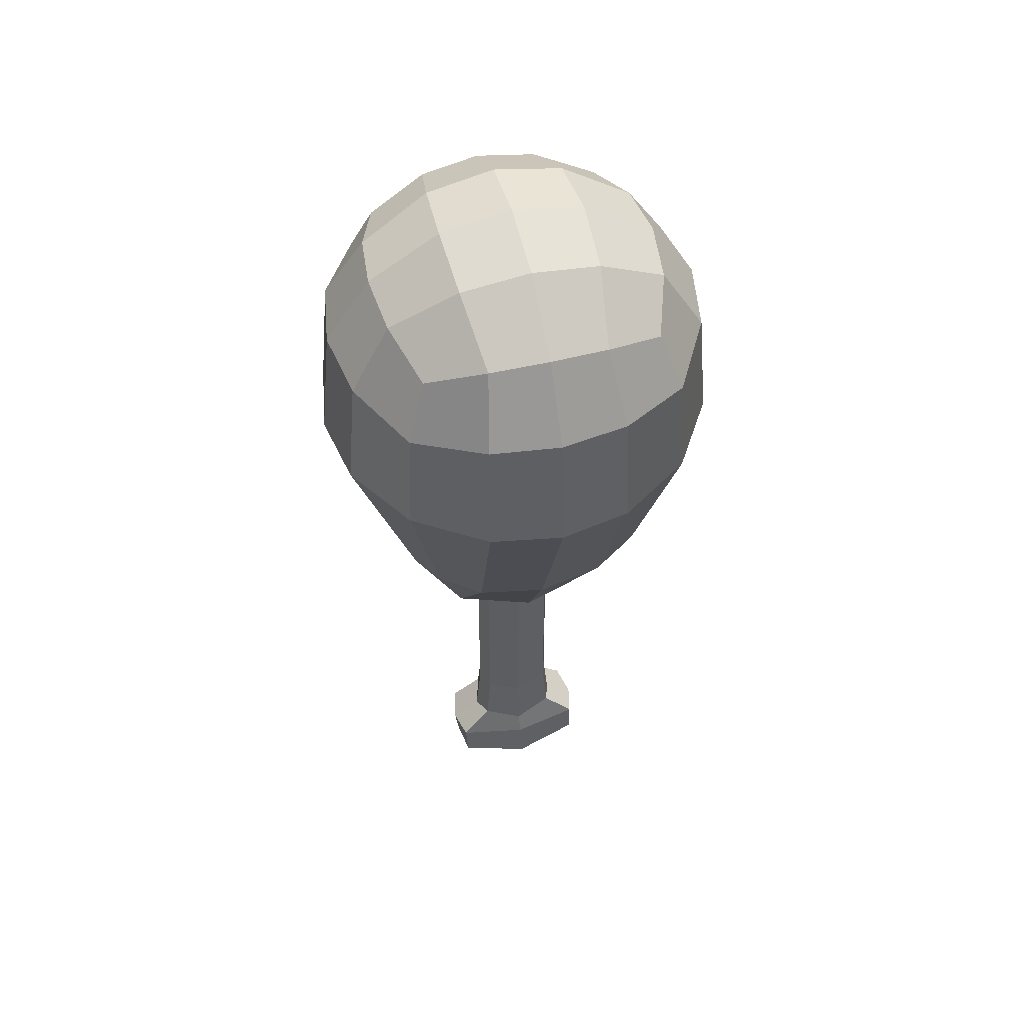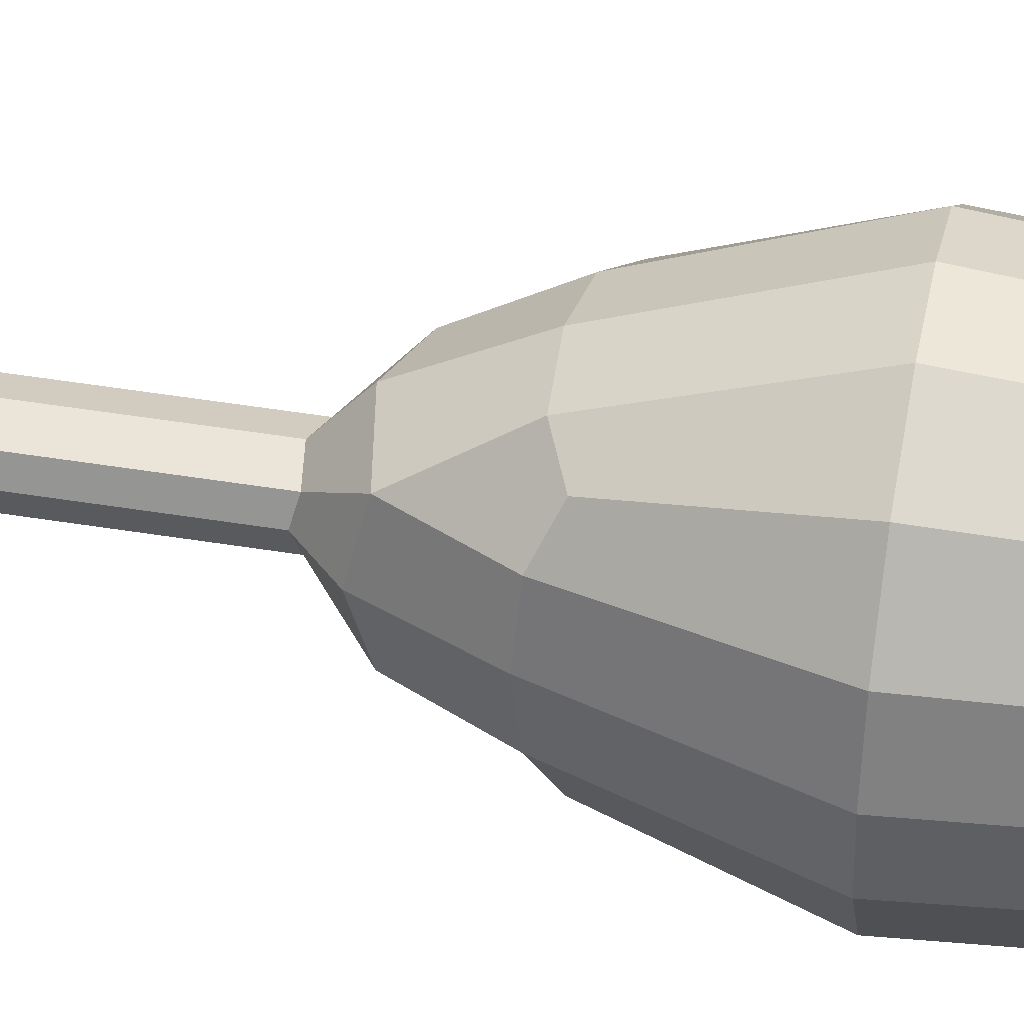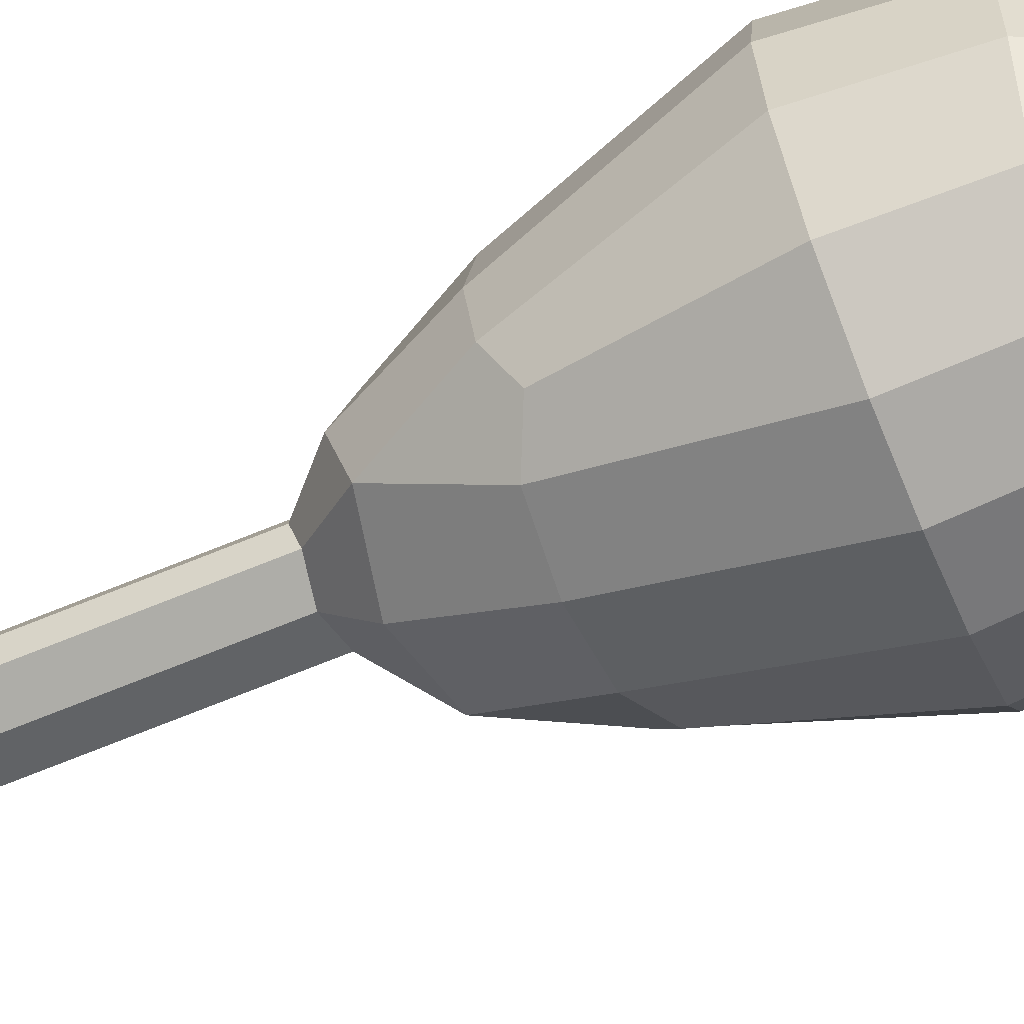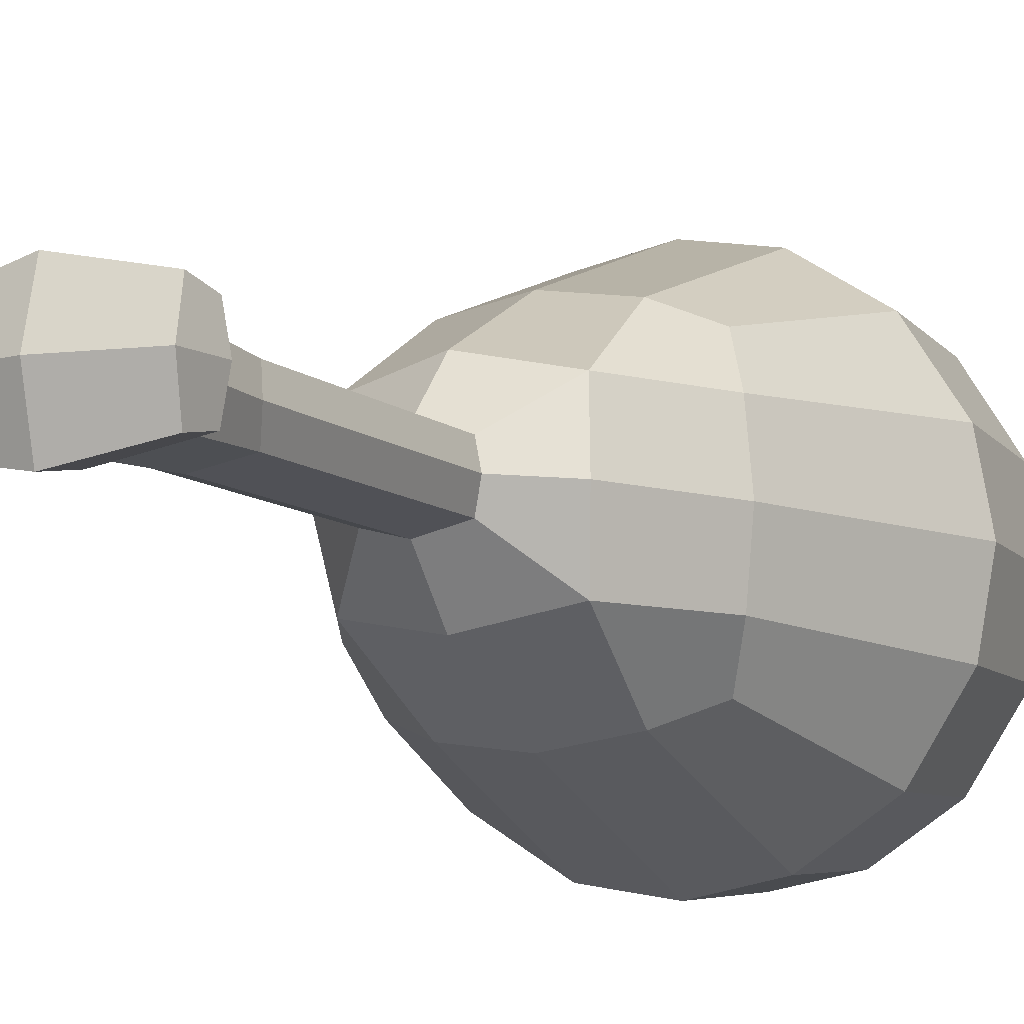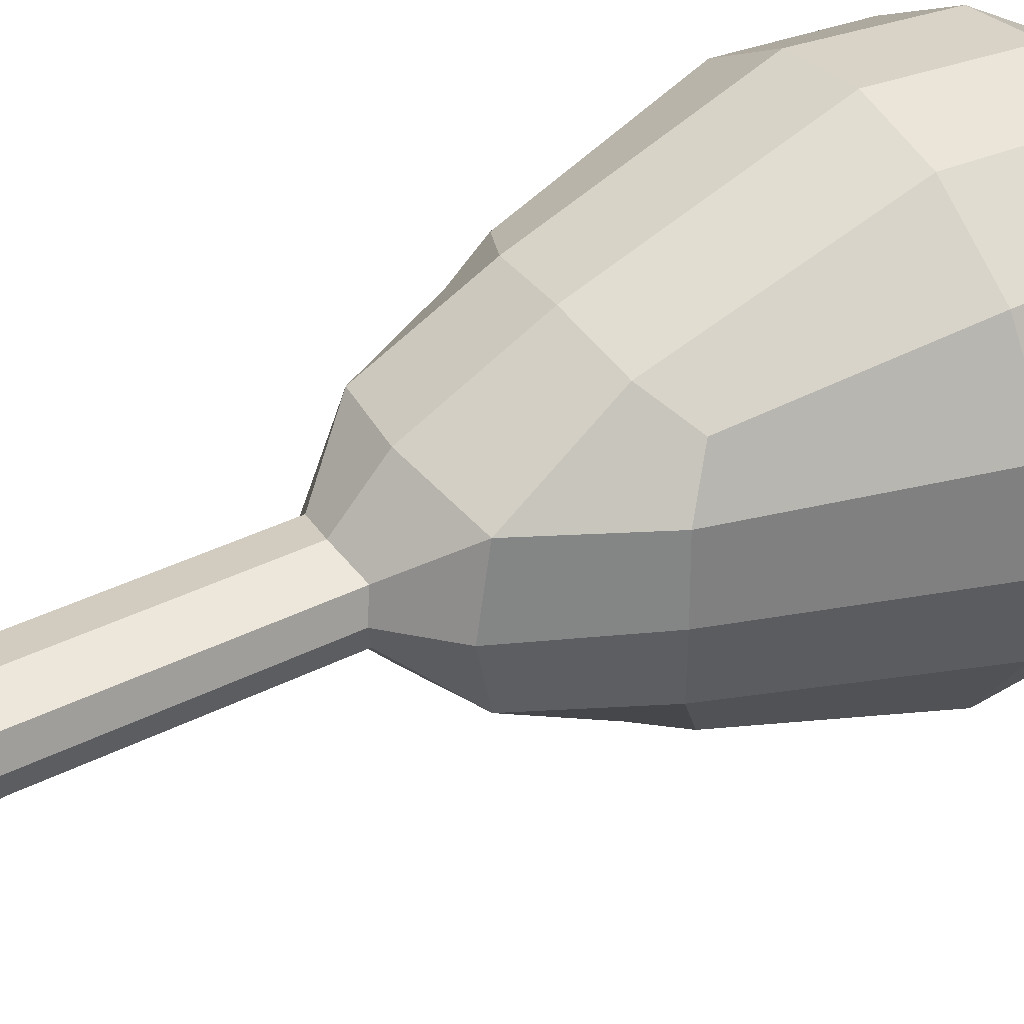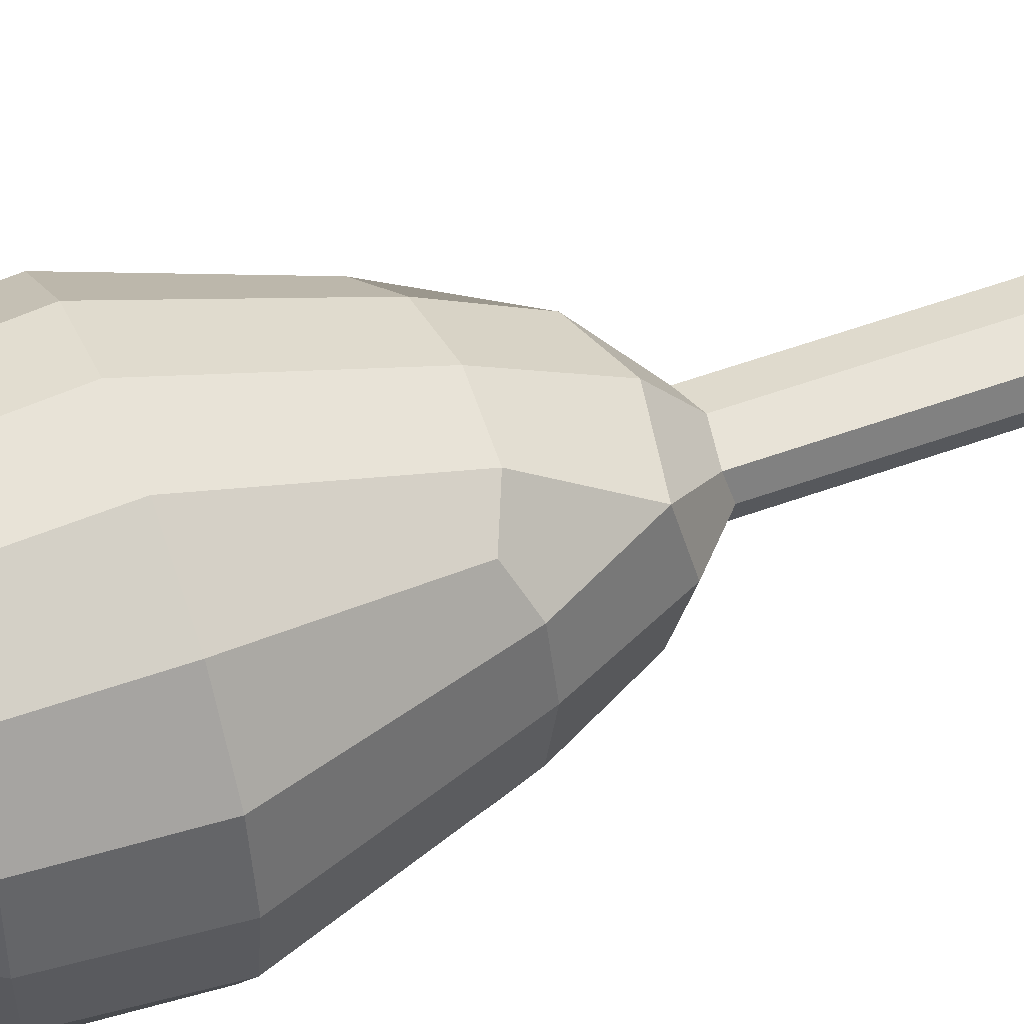
<metadata>
{"format":"obj","ext":"obj","renderer":"f3d","projection":"perspective","resolution":1024,"background":"white","views":[{"elev":53.6,"azim":165.4,"up":"+Y"},{"elev":38.6,"azim":102.3,"up":"+Z"},{"elev":-64.3,"azim":113.1,"up":"+Z"},{"elev":-9.4,"azim":27.1,"up":"+Z"},{"elev":39.5,"azim":58.2,"up":"+Z"},{"elev":49.4,"azim":-112.5,"up":"+Z"}]}
</metadata>
<code>
g Chicken_Roundcube.001
v 1.3 9.404 -1.3
v 0.6498 9.628 -1.524
v 0 9.696 -1.592
v -0.6498 9.628 -1.524
v 1.524 9.628 -0.6498
v 0.7619 10.08 -0.7619
v 0 10.21 -0.7958
v -0.7619 10.08 -0.7619
v 1.592 9.696 0
v 0.7958 10.21 0
v 0 10.36 0
v -0.7958 10.21 0
v 1.524 9.628 0.6498
v 0.7619 10.08 0.7619
v 0 10.21 0.7958
v -0.7619 10.08 0.7619
v -1.3 9.404 -1.3
v -1.524 8.754 -1.524
v -1.592 7.469 -1.592
v -1.524 9.628 -0.6498
v -1.976 8.866 -0.7619
v -2.105 7.469 -0.7958
v -1.592 9.696 0
v -2.105 8.9 0
v -2.251 7.469 0
v -1.524 9.628 0.6498
v -1.976 8.866 0.7619
v -2.105 7.469 0.7958
v -1.213 5.586 -1.163
v -0.738 5.362 -1.355
v -0 5.309 -1.465
v 0.738 5.362 -1.355
v -1.405 5.362 -0.6878
v -0.8551 4.324 -0.6917
v 0 4.154 -0.8666
v 0.8551 4.324 -0.6917
v -1.49 5.309 0
v -0.9487 4.154 -0
v 0 0.4798 -0.4041
v 0.9487 4.154 -0
v -1.405 5.362 0.6878
v -0.8551 4.324 0.6917
v 0 4.154 0.8666
v 0.8551 4.324 0.6917
v 1.213 5.586 -1.163
v 1.592 7.469 -1.592
v 1.524 8.754 -1.524
v 1.405 5.362 -0.6878
v 2.105 7.469 -0.7958
v 1.976 8.866 -0.7619
v 1.49 5.309 0
v 2.251 7.469 0
v 2.105 8.9 0
v 1.405 5.362 0.6878
v 2.105 7.469 0.7958
v 1.976 8.866 0.7619
v 0.7958 7.469 -2.105
v 0 7.469 -2.251
v -0.7958 7.469 -2.105
v 0.7619 8.866 -1.976
v 0 8.9 -2.105
v -0.7619 8.866 -1.976
v 1.3 9.404 1.3
v 0.6498 9.628 1.524
v 0 9.696 1.592
v -0.6498 9.628 1.524
v -1.3 9.404 1.3
v 1.524 8.754 1.524
v 0.7619 8.866 1.976
v 0 8.9 2.105
v -0.7619 8.866 1.976
v -1.524 8.754 1.524
v 1.592 7.469 1.592
v 0.7958 7.469 2.105
v 0 7.469 2.251
v -0.7958 7.469 2.105
v -1.592 7.469 1.592
v 1.213 5.586 1.163
v 0.738 5.362 1.355
v -0 5.309 1.465
v -0.738 5.362 1.355
v -1.213 5.586 1.163
v 0 3.692 -0.3535
v 0.3868 3.758 -0.249
v -0 -0.2186 -0.5658
v 0 3.692 0.3535
v -0.4684 3.692 -0
v -0.3868 3.758 0.249
v -0.3868 3.758 -0.249
v 0.4684 3.692 -0
v 0.3868 3.758 0.249
v 0.4421 0.6243 -0.2845
v 0 0.4798 0.4041
v -0.5354 0.4798 -1e-06
v -0.4421 0.6243 0.2845
v -0.4421 0.6243 -0.2845
v 0.5354 0.4798 -1e-06
v 0.4421 0.6243 0.2845
v 0.778 -0.08662 -0.412
v -0 -0.3671 -1e-06
v -0 -0.2186 0.5658
v -0.8125 -0.2186 -1e-06
v -0.778 -0.08662 0.412
v -0.778 -0.08662 -0.412
v 0.8125 -0.2186 -1e-06
v 0.778 -0.08662 0.412
v -0.3906 1.309 0.2514
v -0.473 1.192 -1e-06
v 0.3906 1.309 0.2514
v -0 1.192 0.357
v 0.473 1.192 -1e-06
v 0.3906 1.309 -0.2514
v -0 1.192 -0.357
v -0.3906 1.309 -0.2514
v 0 0.2197 0.4849
v -0.7896 0.2457 0.3483
v -0.7896 0.2457 -0.3483
v 0 0.2197 -0.4849
v 0.7896 0.2457 0.3483
v -0.8723 0.2197 -1e-06
v 0.8723 0.2197 -1e-06
v 0.7896 0.2457 -0.3483
f 1 2 6 5
f 2 3 7 6
f 3 4 8 7
f 4 17 20 8
f 5 6 10 9
f 6 7 11 10
f 7 8 12 11
f 8 20 23 12
f 9 10 14 13
f 10 11 15 14
f 11 12 16 15
f 12 23 26 16
f 13 14 64 63
f 14 15 65 64
f 15 16 66 65
f 16 26 67 66
f 17 18 21 20
f 18 19 22 21
f 79 78 73 74
f 20 21 24 23
f 21 22 25 24
f 81 80 75 76
f 23 24 27 26
f 24 25 28 27
f 46 49 48 45
f 26 27 72 67
f 27 28 77 72
f 57 46 45 32
f 29 30 34 33
f 30 31 35 34
f 31 32 36 35
f 32 45 48 36
f 33 34 38 37
f 36 40 90 84
f 34 35 83 89
f 36 48 51 40
f 37 38 42 41
f 44 43 86 91
f 42 38 87 88
f 40 51 54 44
f 41 42 81 82
f 42 43 80 81
f 43 44 79 80
f 44 54 78 79
f 28 41 82 77
f 46 47 50 49
f 47 1 5 50
f 31 58 57 32
f 49 50 53 52
f 50 5 9 53
f 80 79 74 75
f 52 53 56 55
f 53 9 13 56
f 19 29 33 22
f 55 56 68 73
f 56 13 63 68
f 30 59 58 31
f 55 73 78 54
f 52 55 54 51
f 48 49 52 51
f 46 57 60 47
f 57 58 61 60
f 58 59 62 61
f 59 19 18 62
f 47 60 2 1
f 60 61 3 2
f 61 62 4 3
f 62 18 17 4
f 63 64 69 68
f 64 65 70 69
f 65 66 71 70
f 66 67 72 71
f 68 69 74 73
f 69 70 75 74
f 70 71 76 75
f 71 72 77 76
f 25 37 41 28
f 82 81 76 77
f 19 59 30 29
f 43 42 88 86
f 40 44 91 90
f 38 34 89 87
f 35 36 84 83
f 22 33 37 25
f 112 111 97 92
f 111 109 98 97
f 107 108 94 95
f 109 110 93 98
f 116 120 102 103
f 119 115 101 106
f 115 116 103 101
f 117 118 85 104
f 113 112 92 39
f 108 114 96 94
f 114 113 39 96
f 110 107 95 93
f 104 85 100 102
f 85 99 105 100
f 102 100 101 103
f 100 105 106 101
f 121 119 106 105
f 122 121 105 99
f 118 122 99 85
f 120 117 104 102
f 86 88 107 110
f 89 83 113 114
f 87 89 114 108
f 83 84 112 113
f 91 86 110 109
f 88 87 108 107
f 90 91 109 111
f 84 90 111 112
f 94 96 117 120
f 39 92 122 118
f 92 97 121 122
f 97 98 119 121
f 96 39 118 117
f 93 95 116 115
f 98 93 115 119
f 95 94 120 116

</code>
